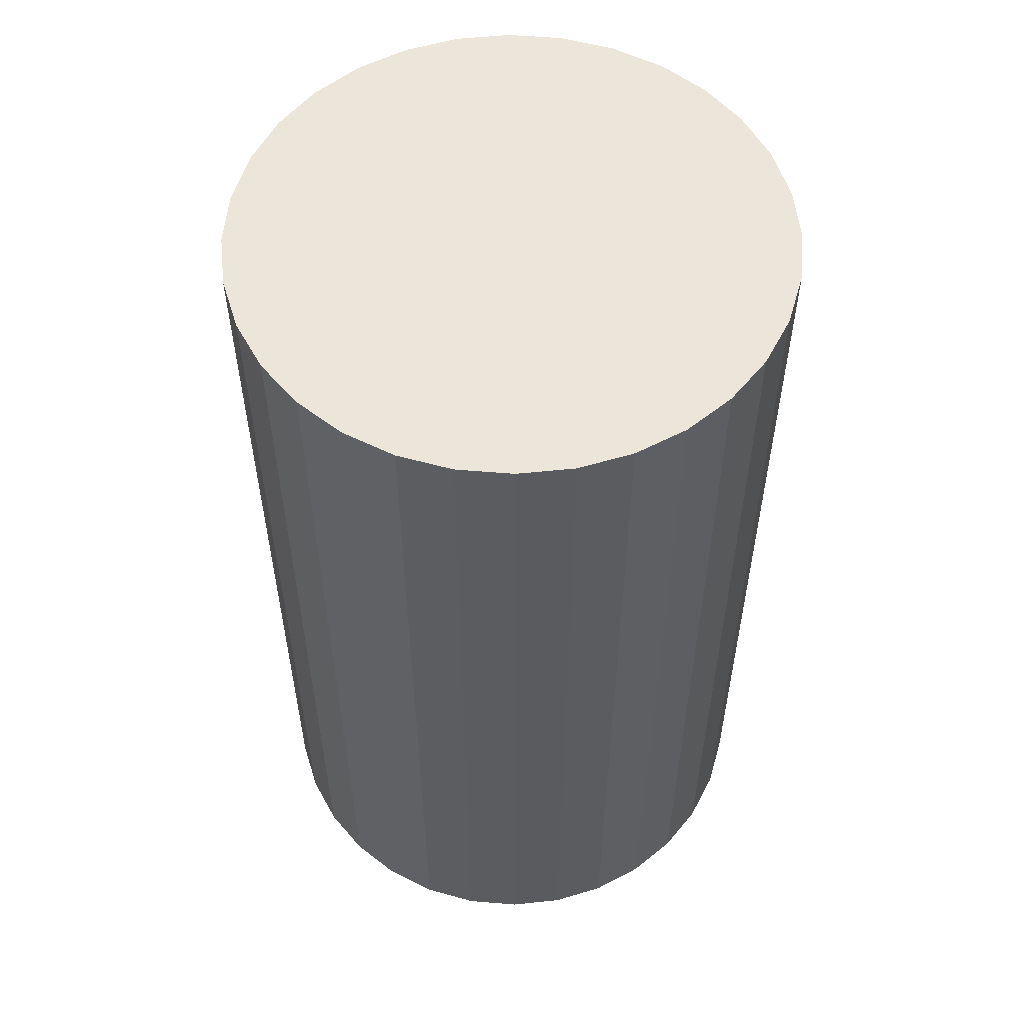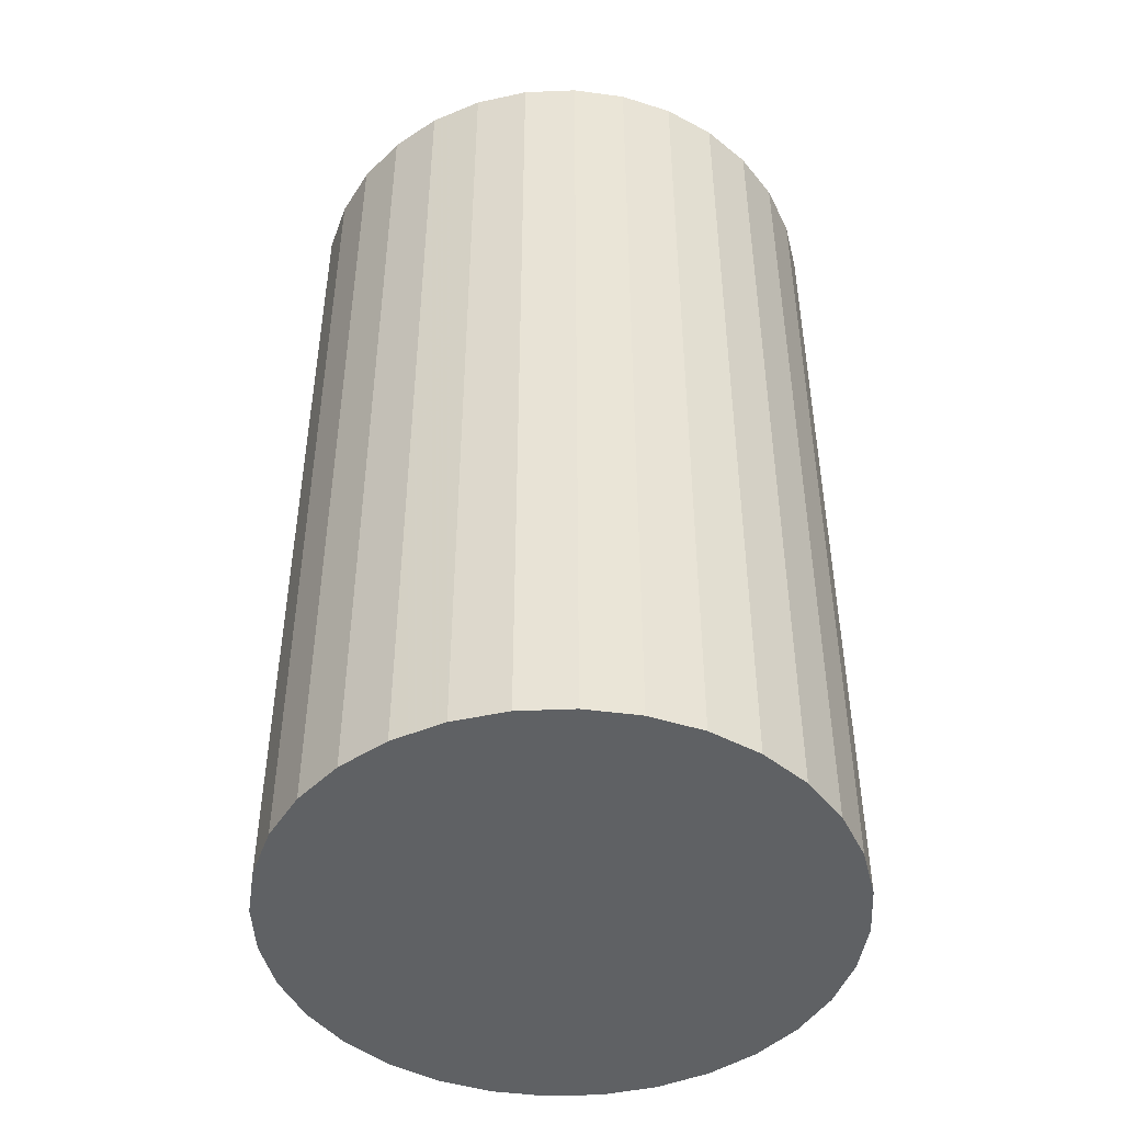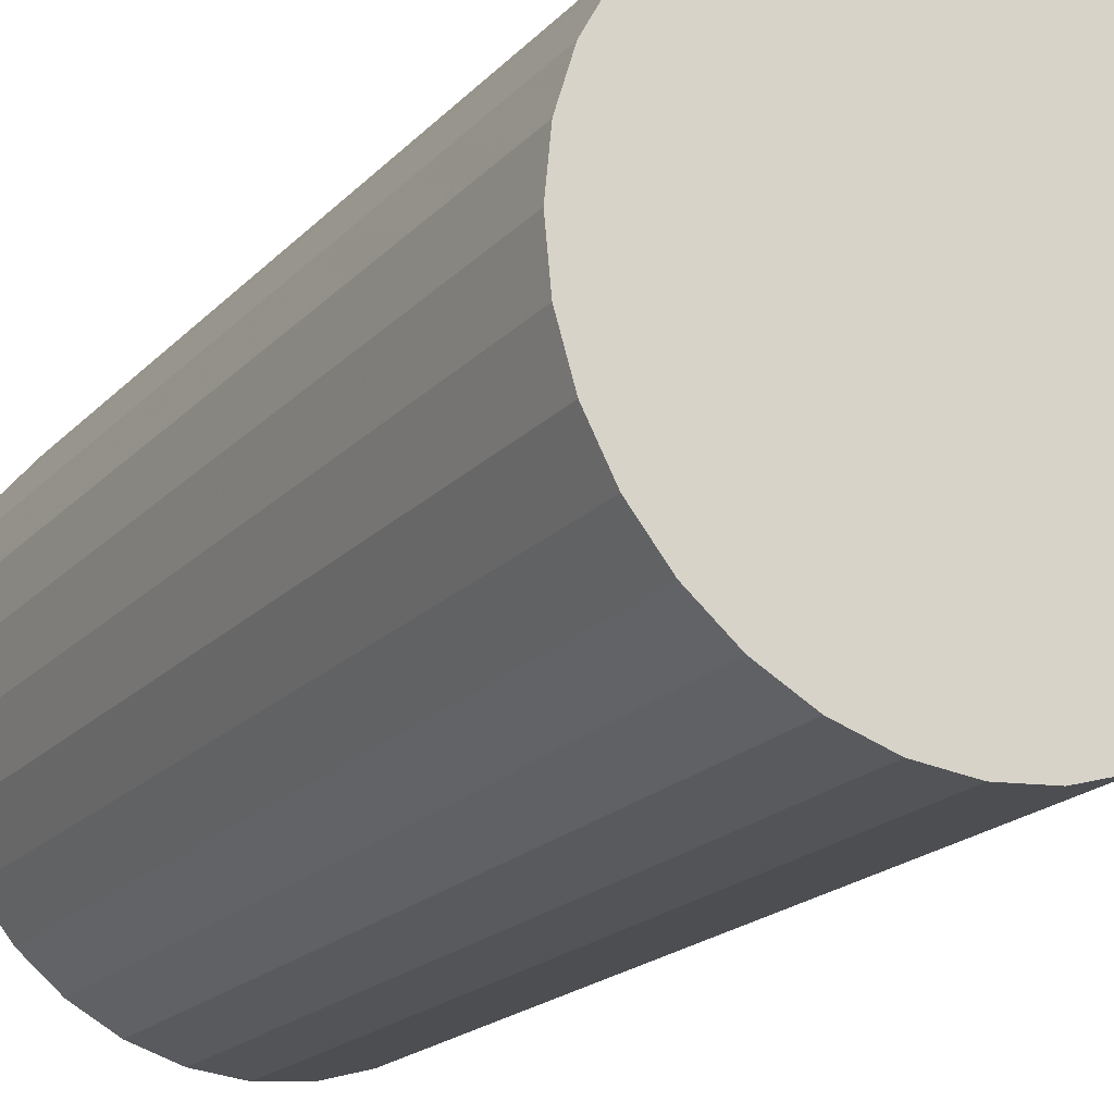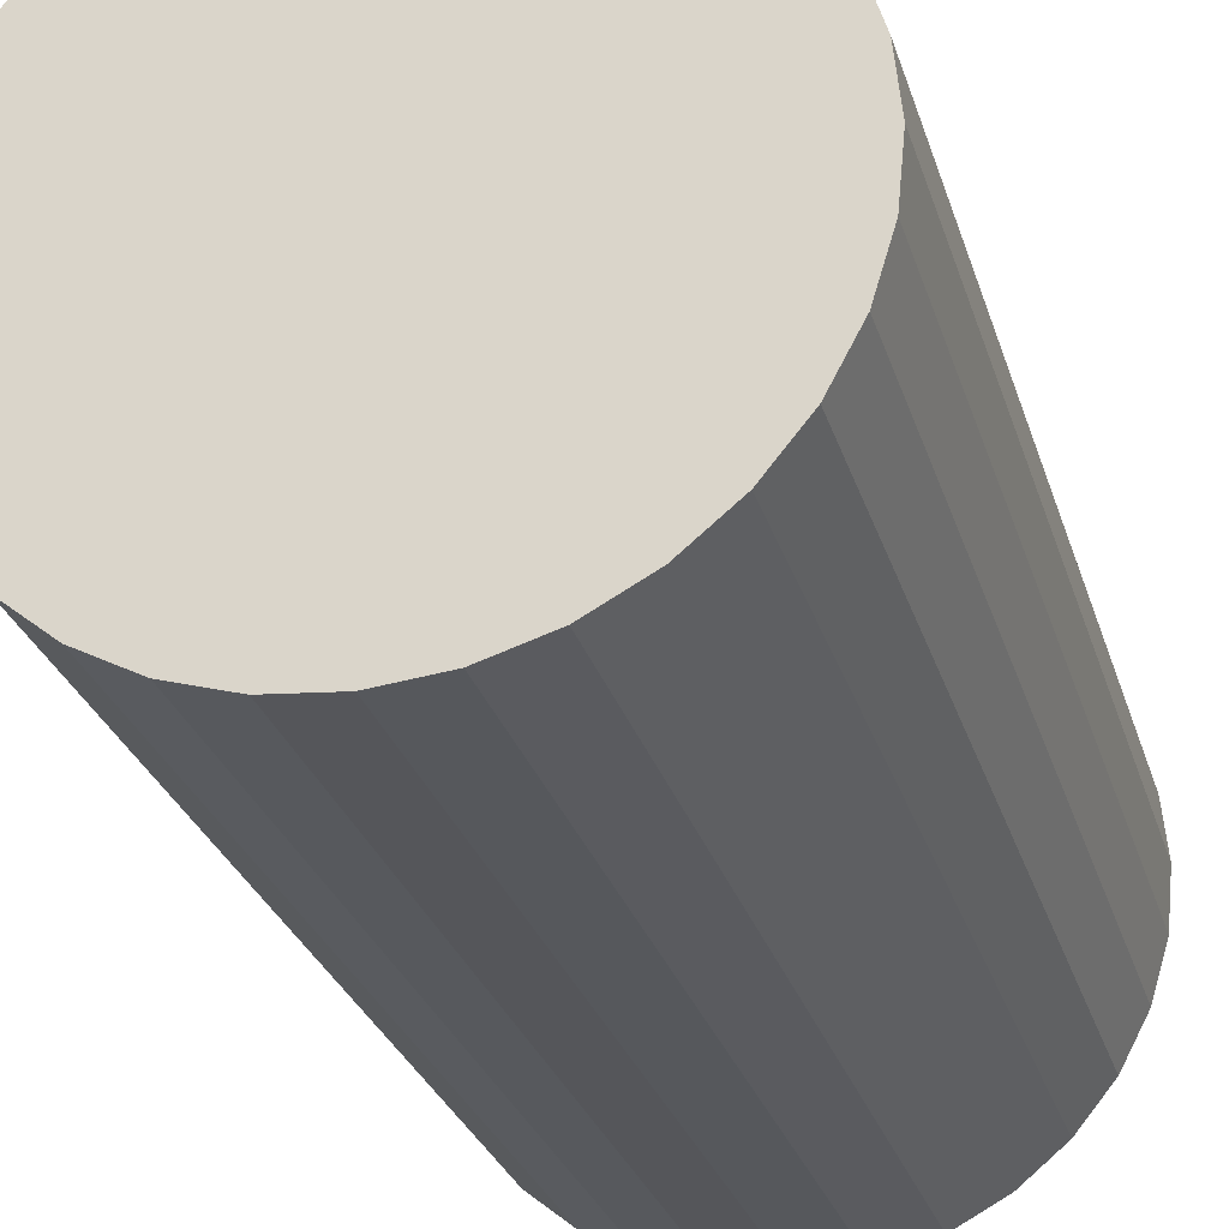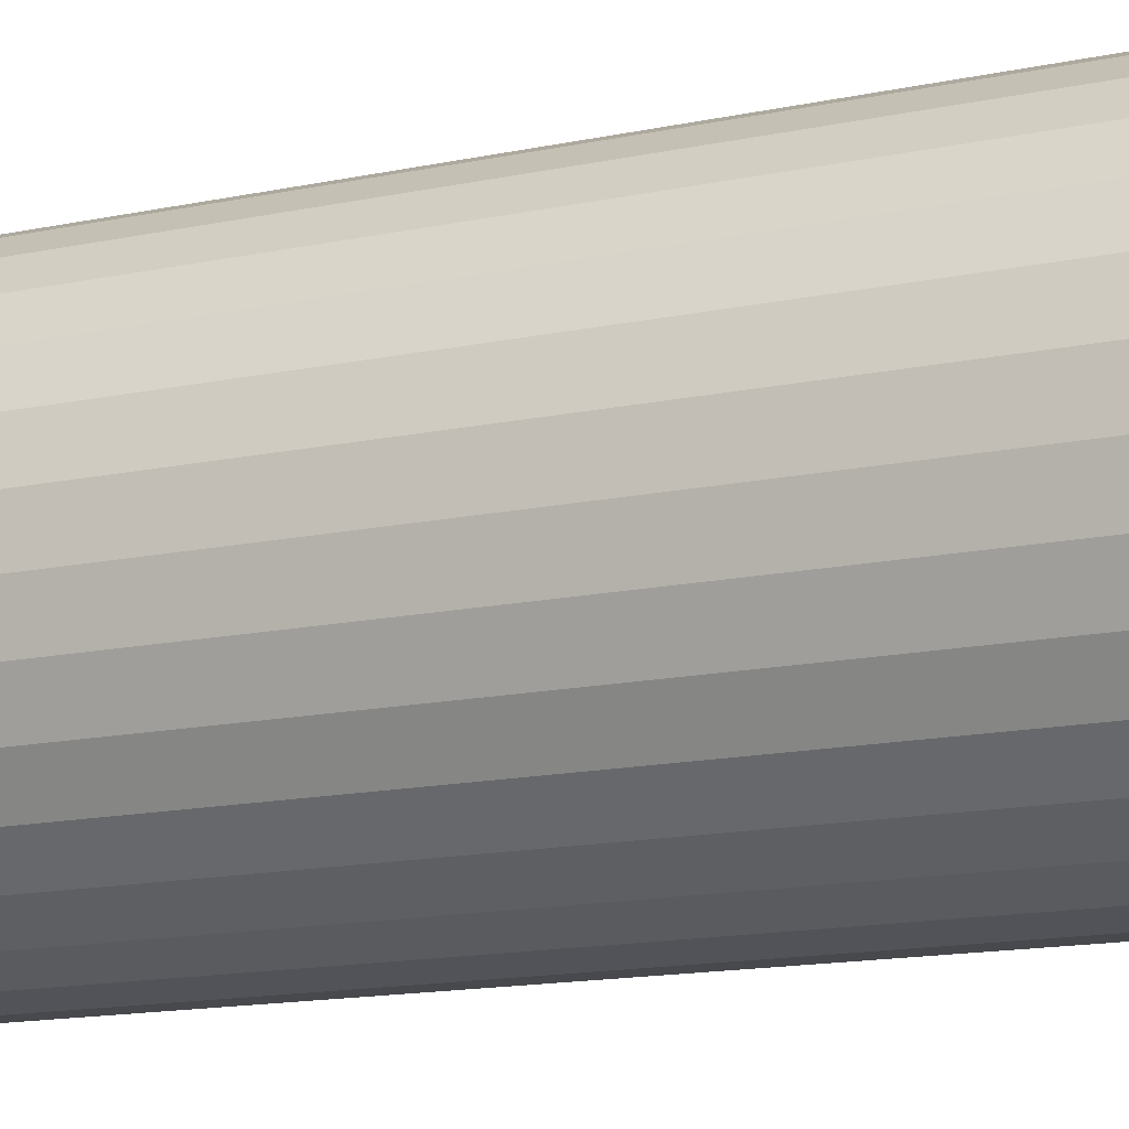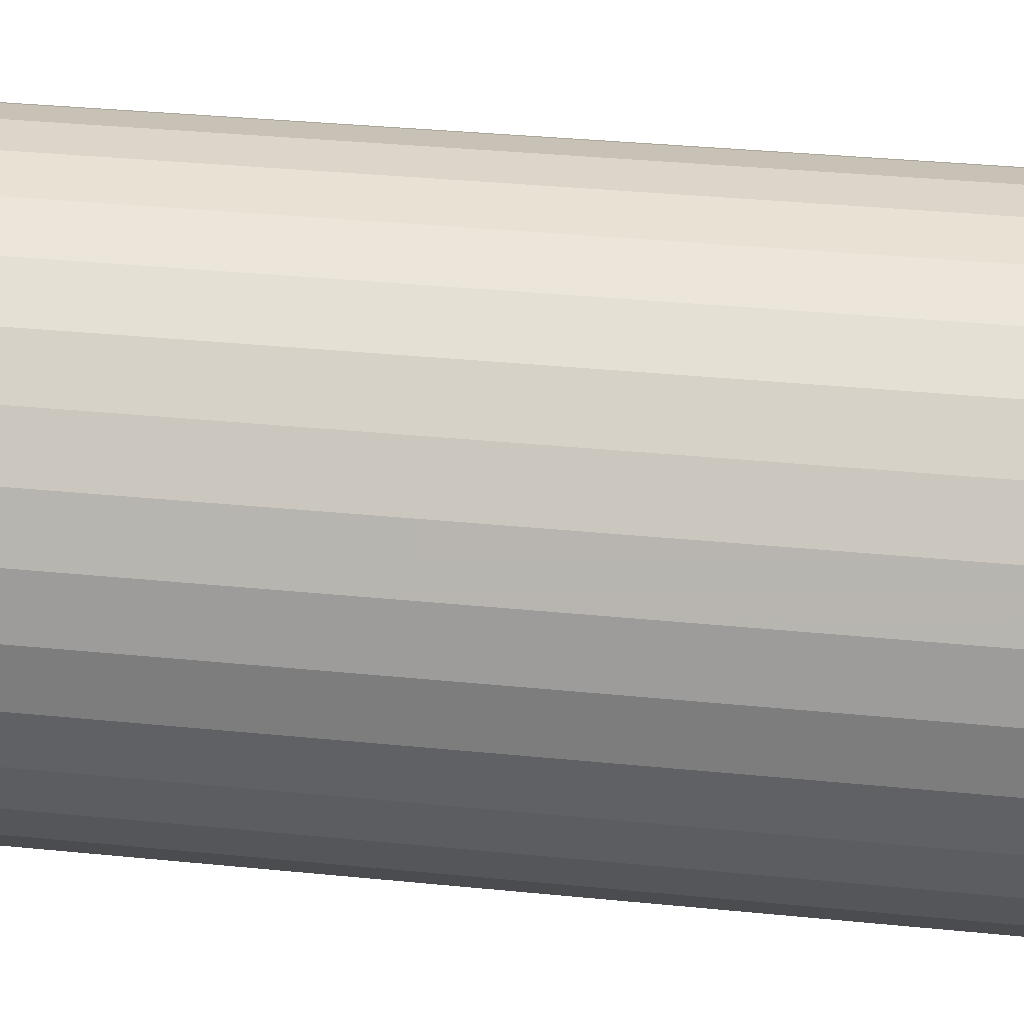
<metadata>
{"format":"obj","ext":"obj","renderer":"f3d","projection":"perspective","resolution":1024,"background":"white","views":[{"elev":55.7,"azim":-90.6,"up":"+Z"},{"elev":-46.6,"azim":-171.7,"up":"+Z"},{"elev":-20.1,"azim":-30.0,"up":"+Y"},{"elev":-27.7,"azim":15.4,"up":"+Y"},{"elev":-17.3,"azim":-68.5,"up":"+Y"},{"elev":35.4,"azim":-82.5,"up":"+Y"}]}
</metadata>
<code>
v 0 0 -0.02743
v 0.01632 0 -0.02743
v 0.01632 0 0.02743
v 0 0 0.02743
v 0.01601 0.003185 -0.02743
v 0.01601 0.003185 0.02743
v 0.01508 0.006247 -0.02743
v 0.01508 0.006247 0.02743
v 0.01357 0.009069 -0.02743
v 0.01357 0.009069 0.02743
v 0.01154 0.01154 -0.02743
v 0.01154 0.01154 0.02743
v 0.009069 0.01357 -0.02743
v 0.009069 0.01357 0.02743
v 0.006247 0.01508 -0.02743
v 0.006247 0.01508 0.02743
v 0.003185 0.01601 -0.02743
v 0.003185 0.01601 0.02743
v 0 0.01632 -0.02743
v 0 0.01632 0.02743
v -0.003185 0.01601 -0.02743
v -0.003185 0.01601 0.02743
v -0.006247 0.01508 -0.02743
v -0.006247 0.01508 0.02743
v -0.009069 0.01357 -0.02743
v -0.009069 0.01357 0.02743
v -0.01154 0.01154 -0.02743
v -0.01154 0.01154 0.02743
v -0.01357 0.009069 -0.02743
v -0.01357 0.009069 0.02743
v -0.01508 0.006247 -0.02743
v -0.01508 0.006247 0.02743
v -0.01601 0.003185 -0.02743
v -0.01601 0.003185 0.02743
v -0.01632 0 -0.02743
v -0.01632 0 0.02743
v -0.01601 -0.003185 -0.02743
v -0.01601 -0.003185 0.02743
v -0.01508 -0.006247 -0.02743
v -0.01508 -0.006247 0.02743
v -0.01357 -0.009069 -0.02743
v -0.01357 -0.009069 0.02743
v -0.01154 -0.01154 -0.02743
v -0.01154 -0.01154 0.02743
v -0.009069 -0.01357 -0.02743
v -0.009069 -0.01357 0.02743
v -0.006247 -0.01508 -0.02743
v -0.006247 -0.01508 0.02743
v -0.003185 -0.01601 -0.02743
v -0.003185 -0.01601 0.02743
v -0 -0.01632 -0.02743
v -0 -0.01632 0.02743
v 0.003185 -0.01601 -0.02743
v 0.003185 -0.01601 0.02743
v 0.006247 -0.01508 -0.02743
v 0.006247 -0.01508 0.02743
v 0.009069 -0.01357 -0.02743
v 0.009069 -0.01357 0.02743
v 0.01154 -0.01154 -0.02743
v 0.01154 -0.01154 0.02743
v 0.01357 -0.009069 -0.02743
v 0.01357 -0.009069 0.02743
v 0.01508 -0.006247 -0.02743
v 0.01508 -0.006247 0.02743
v 0.01601 -0.003185 -0.02743
v 0.01601 -0.003185 0.02743
f 2 1 5
f 2 5 3
f 3 5 6
f 3 6 4
f 5 1 7
f 5 7 6
f 6 7 8
f 6 8 4
f 7 1 9
f 7 9 8
f 8 9 10
f 8 10 4
f 9 1 11
f 9 11 10
f 10 11 12
f 10 12 4
f 11 1 13
f 11 13 12
f 12 13 14
f 12 14 4
f 13 1 15
f 13 15 14
f 14 15 16
f 14 16 4
f 15 1 17
f 15 17 16
f 16 17 18
f 16 18 4
f 17 1 19
f 17 19 18
f 18 19 20
f 18 20 4
f 19 1 21
f 19 21 20
f 20 21 22
f 20 22 4
f 21 1 23
f 21 23 22
f 22 23 24
f 22 24 4
f 23 1 25
f 23 25 24
f 24 25 26
f 24 26 4
f 25 1 27
f 25 27 26
f 26 27 28
f 26 28 4
f 27 1 29
f 27 29 28
f 28 29 30
f 28 30 4
f 29 1 31
f 29 31 30
f 30 31 32
f 30 32 4
f 31 1 33
f 31 33 32
f 32 33 34
f 32 34 4
f 33 1 35
f 33 35 34
f 34 35 36
f 34 36 4
f 35 1 37
f 35 37 36
f 36 37 38
f 36 38 4
f 37 1 39
f 37 39 38
f 38 39 40
f 38 40 4
f 39 1 41
f 39 41 40
f 40 41 42
f 40 42 4
f 41 1 43
f 41 43 42
f 42 43 44
f 42 44 4
f 43 1 45
f 43 45 44
f 44 45 46
f 44 46 4
f 45 1 47
f 45 47 46
f 46 47 48
f 46 48 4
f 47 1 49
f 47 49 48
f 48 49 50
f 48 50 4
f 49 1 51
f 49 51 50
f 50 51 52
f 50 52 4
f 51 1 53
f 51 53 52
f 52 53 54
f 52 54 4
f 53 1 55
f 53 55 54
f 54 55 56
f 54 56 4
f 55 1 57
f 55 57 56
f 56 57 58
f 56 58 4
f 57 1 59
f 57 59 58
f 58 59 60
f 58 60 4
f 59 1 61
f 59 61 60
f 60 61 62
f 60 62 4
f 61 1 63
f 61 63 62
f 62 63 64
f 62 64 4
f 63 1 65
f 63 65 64
f 64 65 66
f 64 66 4
f 65 1 2
f 65 2 66
f 66 2 3
f 66 3 4

</code>
